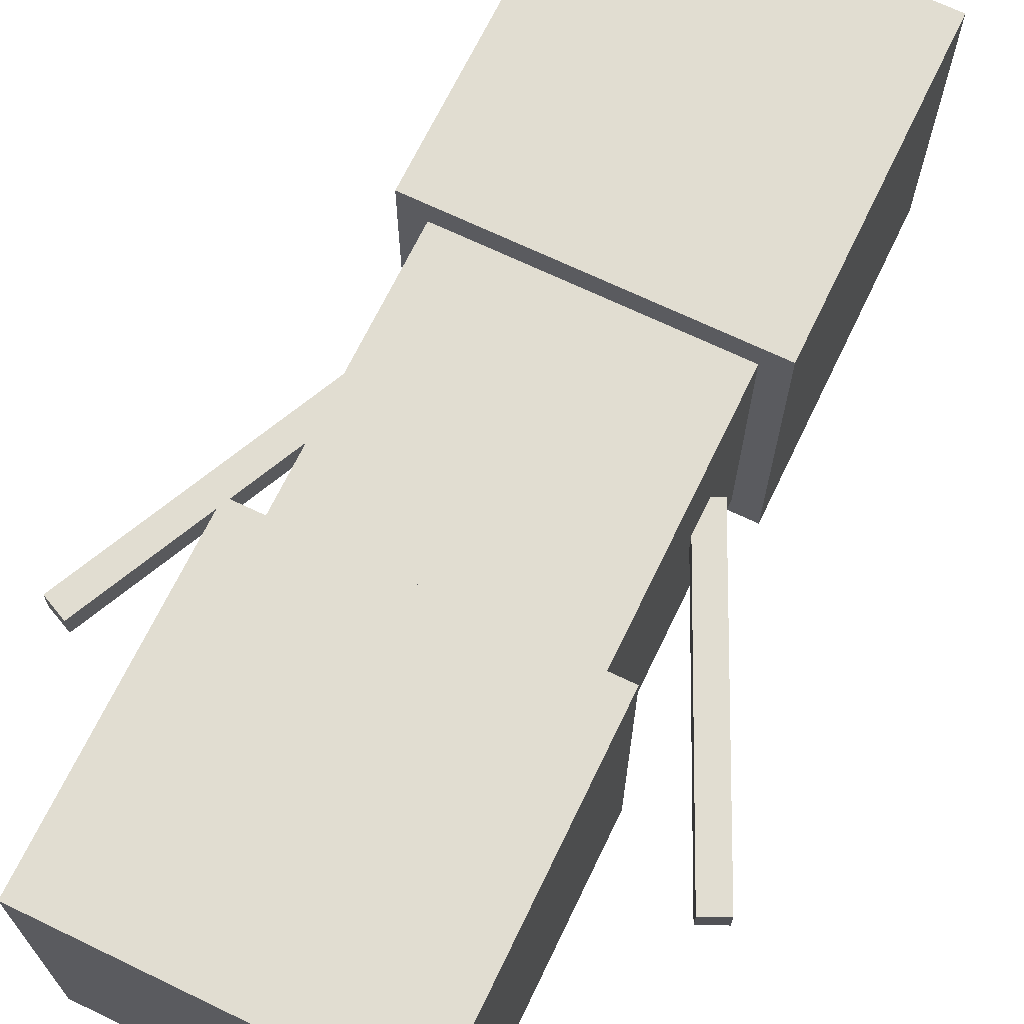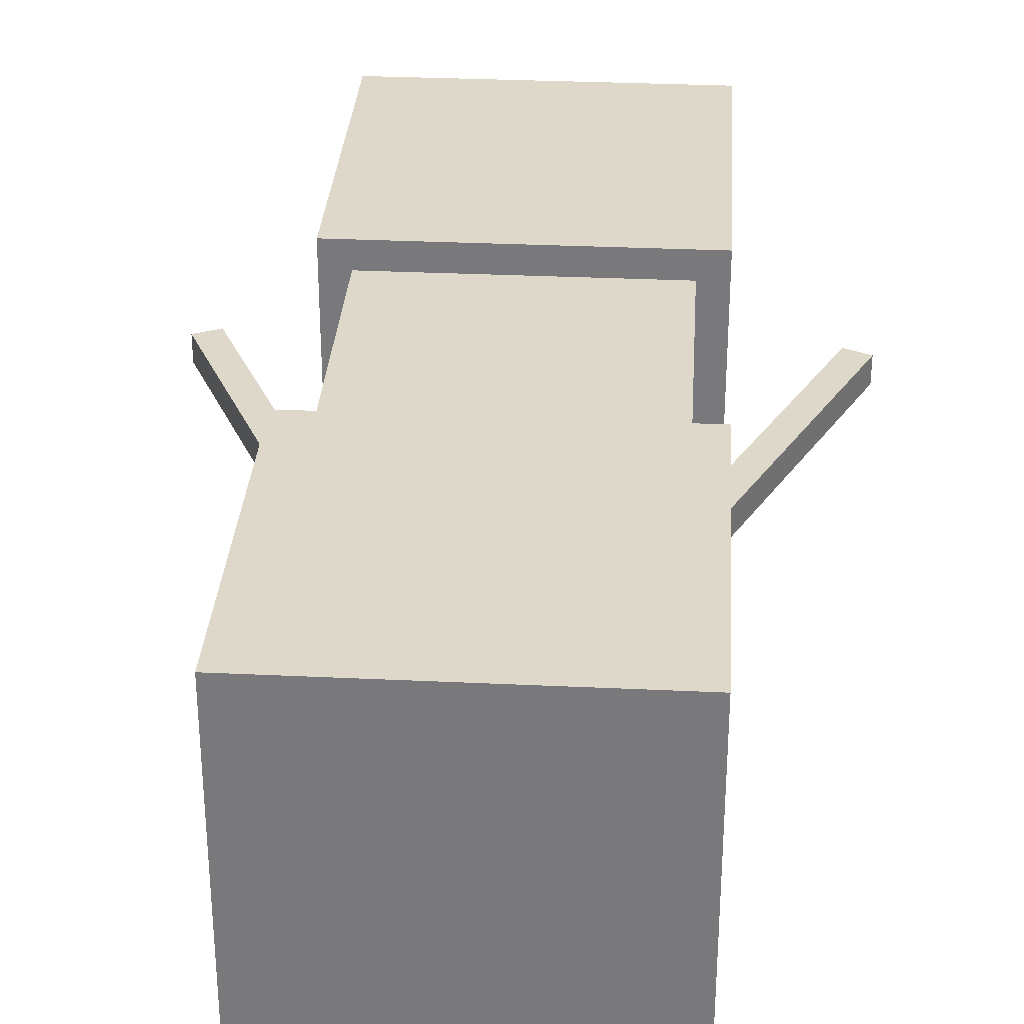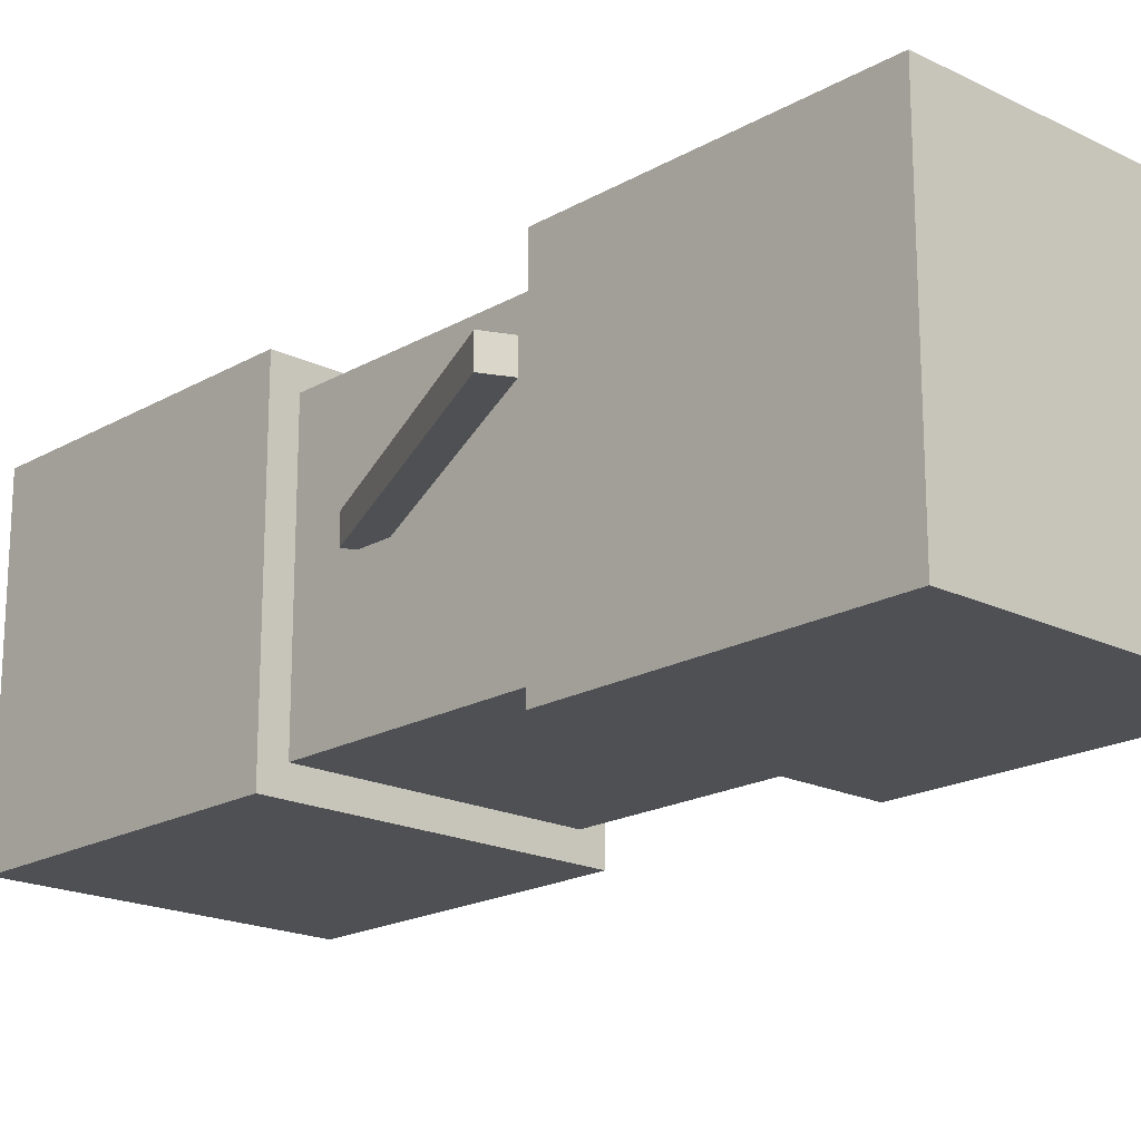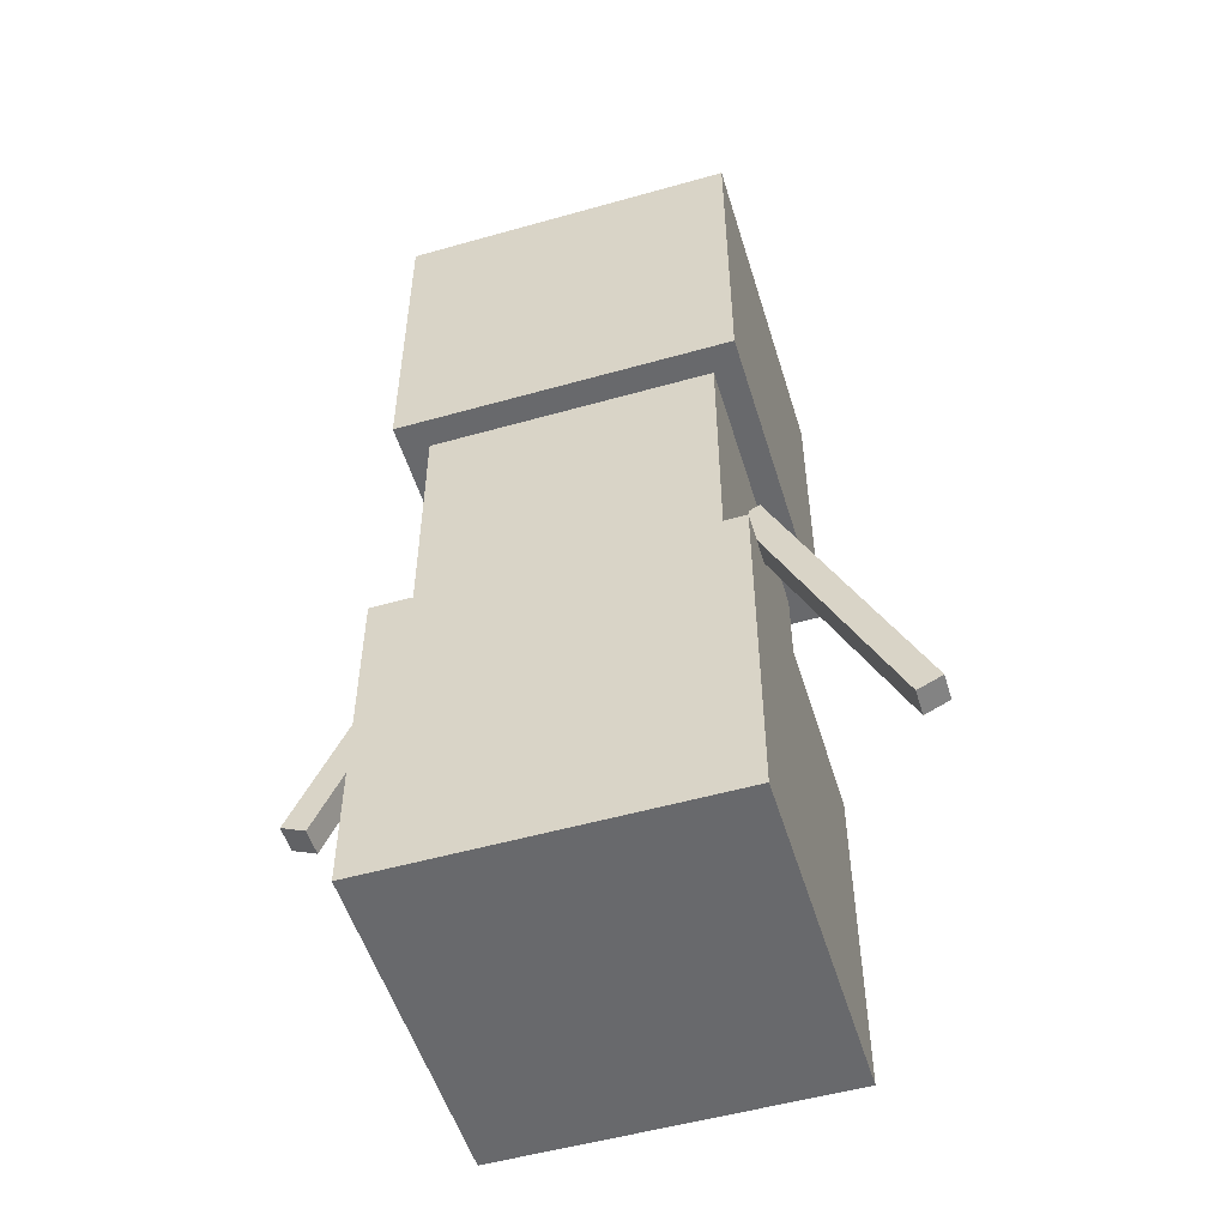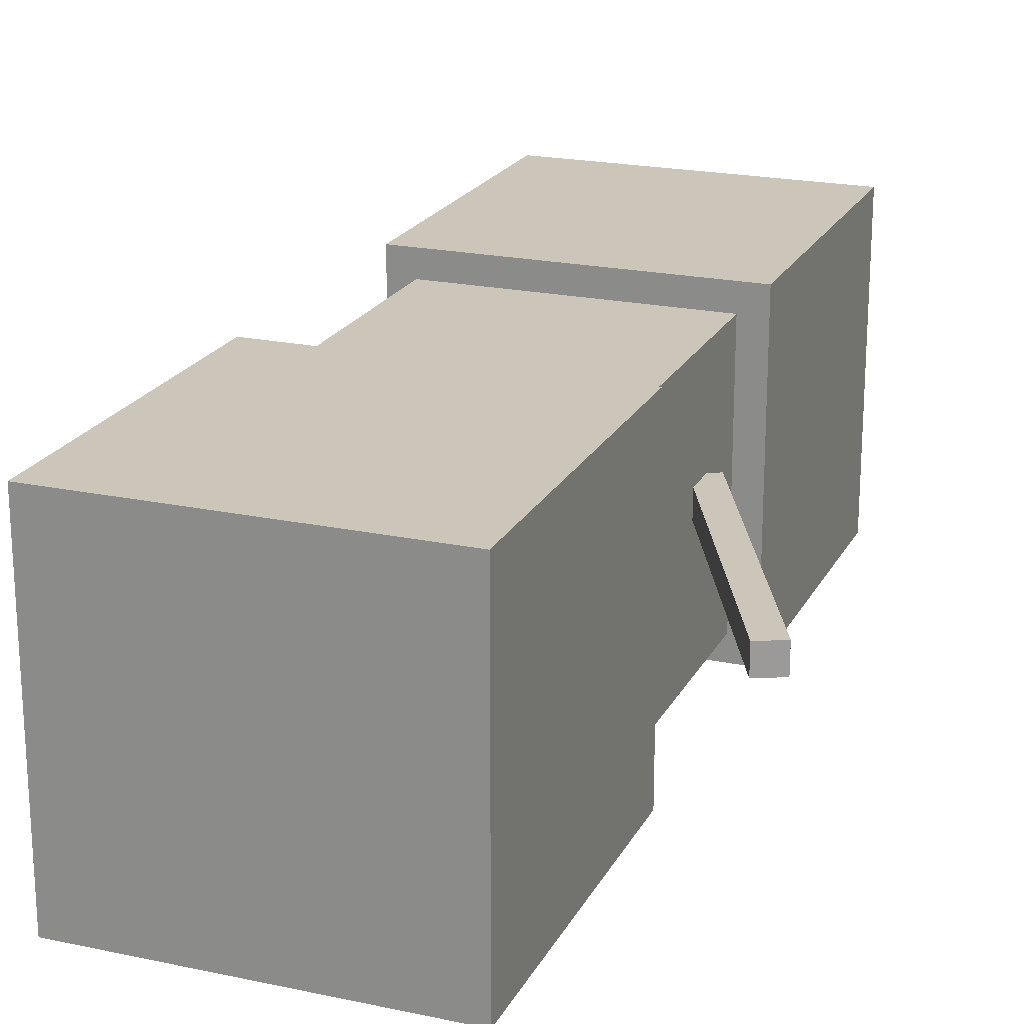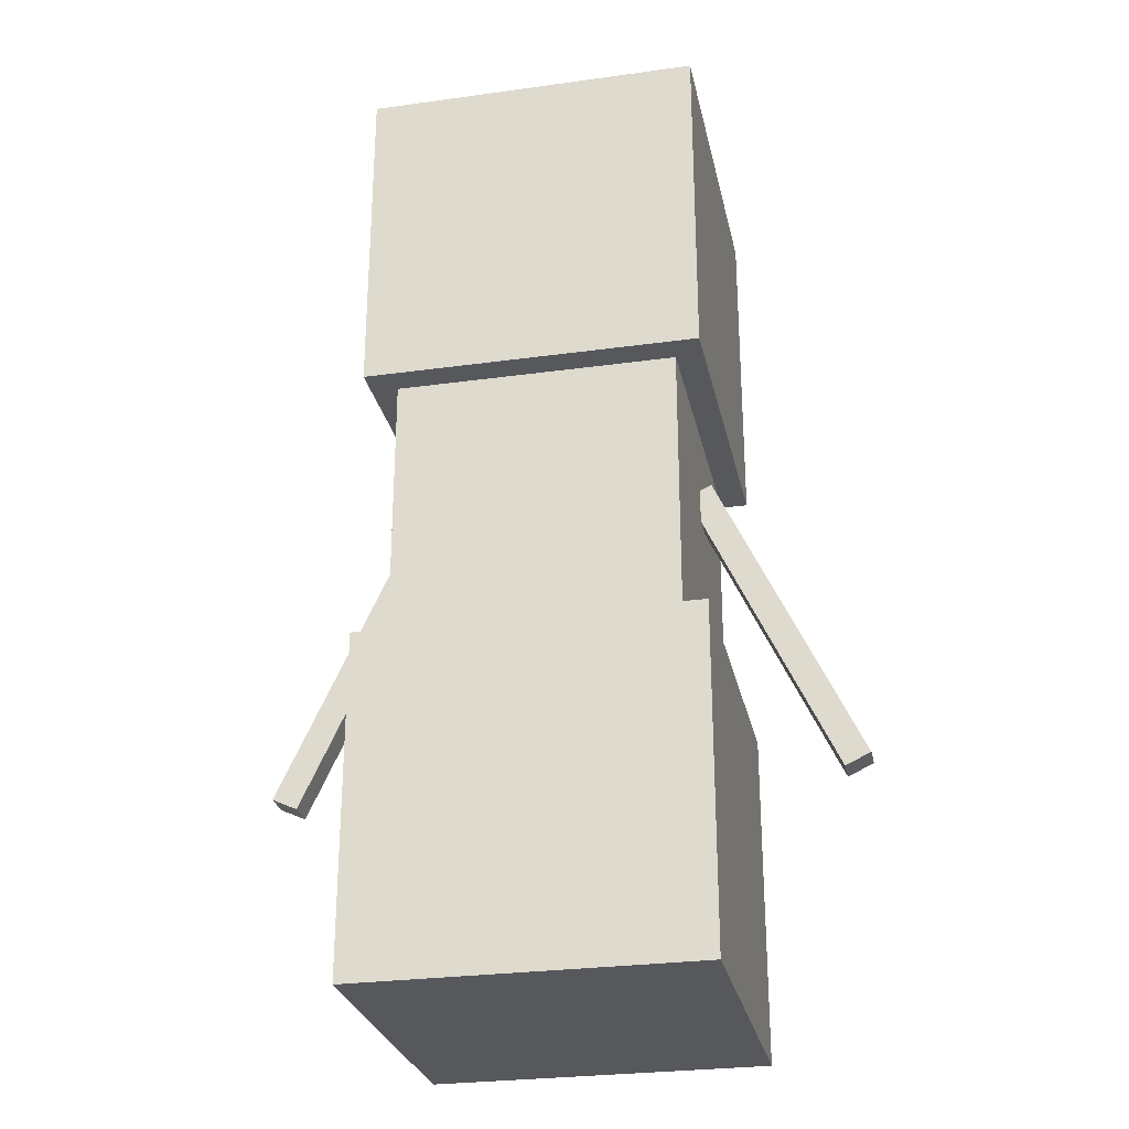
<metadata>
{"format":"obj","ext":"obj","renderer":"f3d","projection":"perspective","resolution":1024,"background":"white","views":[{"elev":68.7,"azim":25.7,"up":"+Z"},{"elev":31.6,"azim":-176.2,"up":"+Z"},{"elev":-19.0,"azim":-42.9,"up":"+Z"},{"elev":-52.7,"azim":16.9,"up":"+Y"},{"elev":20.9,"azim":21.0,"up":"+Z"},{"elev":-27.8,"azim":-168.1,"up":"+Y"}]}
</metadata>
<code>
o Block
v -0.1518 0.1784 -0.1518
v 0.1518 0.1784 -0.1518
v -0.1518 0.482 -0.1518
v 0.1518 0.482 -0.1518
v -0.1518 0.1784 0.1518
v 0.1518 0.1784 0.1518
v -0.1518 0.482 0.1518
v 0.1518 0.482 0.1518
v -0.127 -0.0762 0.127
v 0.127 -0.0762 0.127
v -0.127 -0.0762 -0.127
v 0.127 -0.0762 -0.127
v -0.127 0.1778 0.127
v 0.127 0.1778 0.127
v -0.127 0.1778 -0.127
v 0.127 0.1778 -0.127
v -0.1524 -0.381 0.1524
v 0.1524 -0.381 0.1524
v -0.1524 -0.381 -0.1524
v 0.1524 -0.381 -0.1524
v -0.1524 -0.0762 0.1524
v 0.1524 -0.0762 0.1524
v -0.1524 -0.0762 -0.1524
v 0.1524 -0.0762 -0.1524
v 0.2434 -0.1689 -0
v 0.2664 -0.1582 -0
v 0.1146 0.1074 0
v 0.1376 0.1181 0
v 0.2434 -0.1689 0.0254
v 0.2664 -0.1582 0.0254
v 0.1146 0.1074 0.0254
v 0.1376 0.1181 0.0254
v -0.2434 -0.1689 -0
v -0.2664 -0.1582 -0
v -0.1146 0.1074 0
v -0.1376 0.1181 0
v -0.2434 -0.1689 0.0254
v -0.2664 -0.1582 0.0254
v -0.1146 0.1074 0.0254
v -0.1376 0.1181 0.0254
v -0.1016 0.1778 0.1016
v 0.1016 0.1778 0.1016
v -0.1016 0.1778 -0.1016
v 0.1016 0.1778 -0.1016
v -0.1016 0.381 0.1016
v 0.1016 0.381 0.1016
v -0.1016 0.381 -0.1016
v 0.1016 0.381 -0.1016
f 3 2 1
f 6 7 5
f 2 5 1
f 4 6 2
f 3 8 4
f 1 7 3
f 3 4 2
f 6 8 7
f 2 6 5
f 4 8 6
f 3 7 8
f 1 5 7
f 11 10 9
f 14 15 13
f 10 13 9
f 12 14 10
f 11 16 12
f 9 15 11
f 19 18 17
f 22 23 21
f 18 21 17
f 18 24 22
f 19 24 20
f 17 23 19
f 25 28 26
f 29 32 31
f 26 29 25
f 28 30 26
f 27 32 28
f 27 29 31
f 34 35 33
f 39 38 37
f 37 34 33
f 38 36 34
f 40 35 36
f 35 37 33
f 43 42 41
f 46 47 45
f 42 45 41
f 42 48 46
f 43 48 44
f 41 47 43
f 11 12 10
f 14 16 15
f 10 14 13
f 12 16 14
f 11 15 16
f 9 13 15
f 19 20 18
f 22 24 23
f 18 22 21
f 18 20 24
f 19 23 24
f 17 21 23
f 25 27 28
f 29 30 32
f 26 30 29
f 28 32 30
f 27 31 32
f 27 25 29
f 34 36 35
f 39 40 38
f 37 38 34
f 38 40 36
f 40 39 35
f 35 39 37
f 43 44 42
f 46 48 47
f 42 46 45
f 42 44 48
f 43 47 48
f 41 45 47

</code>
